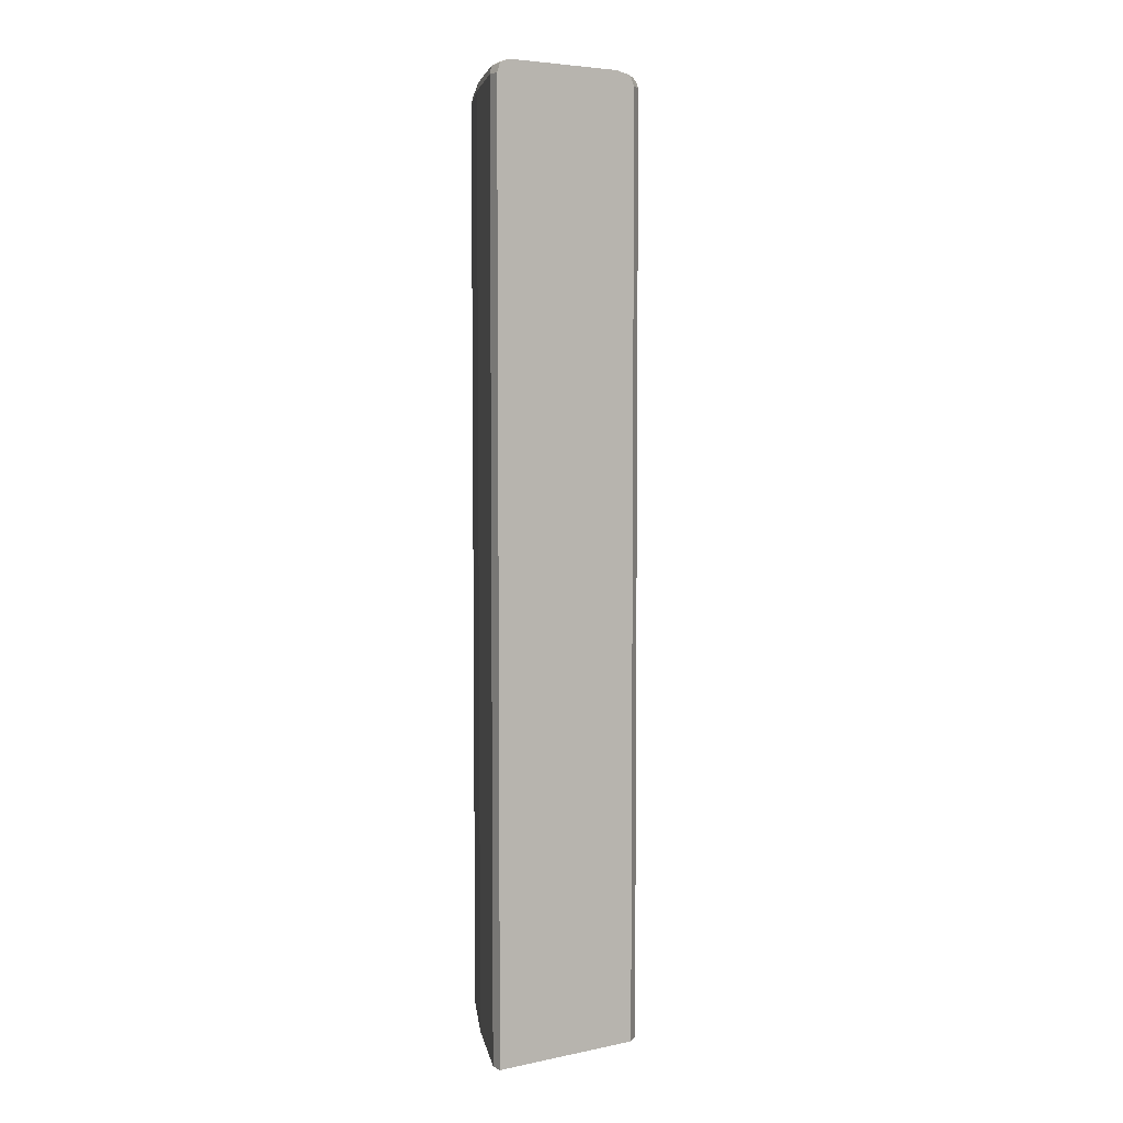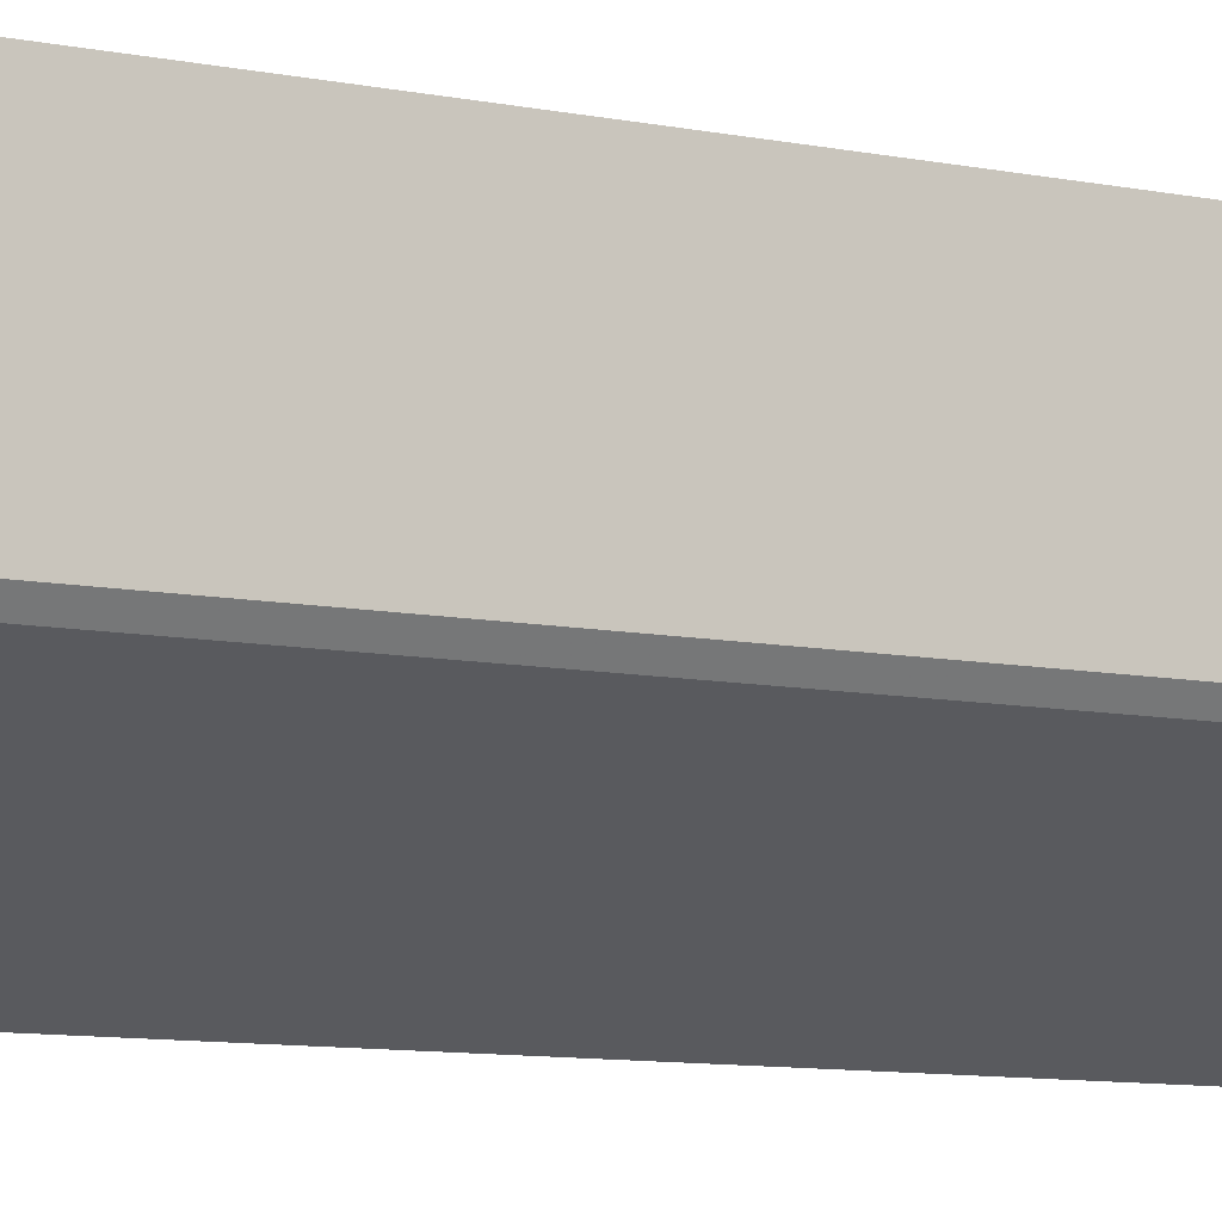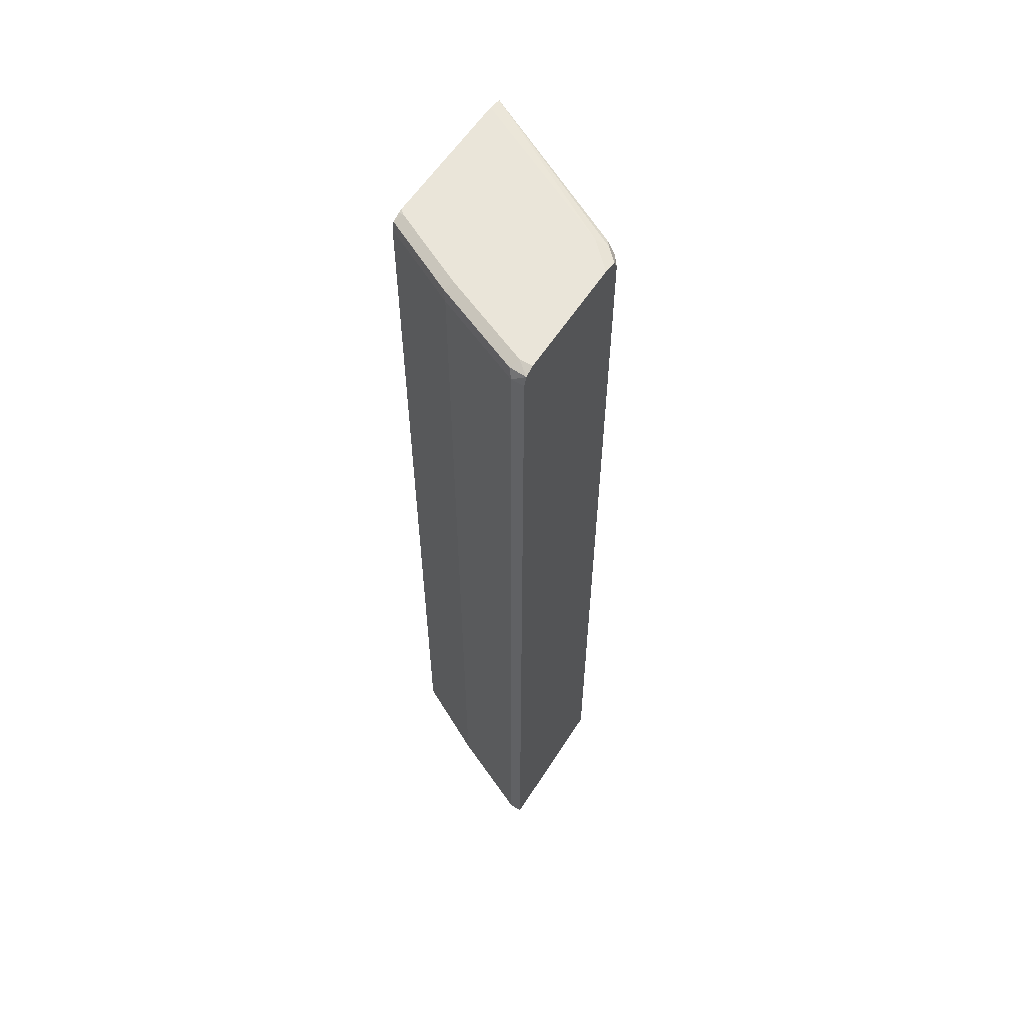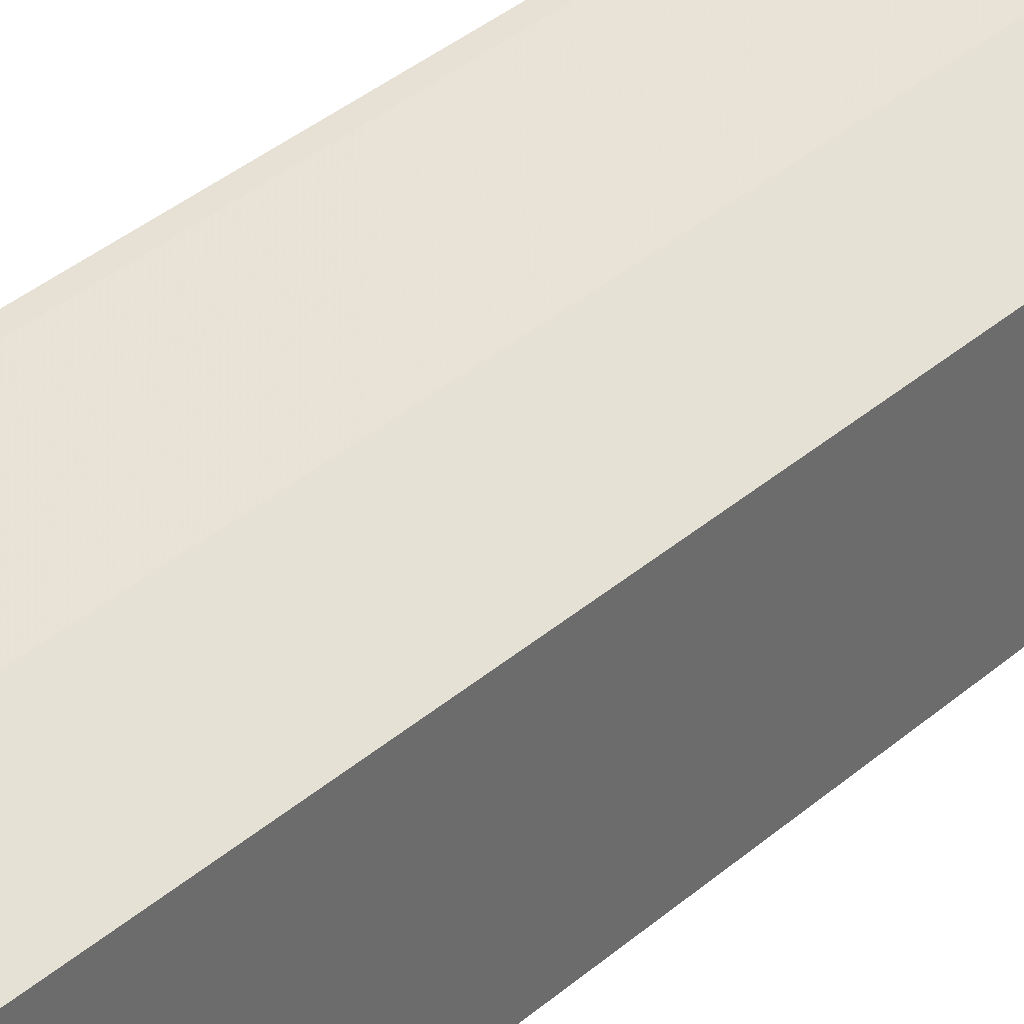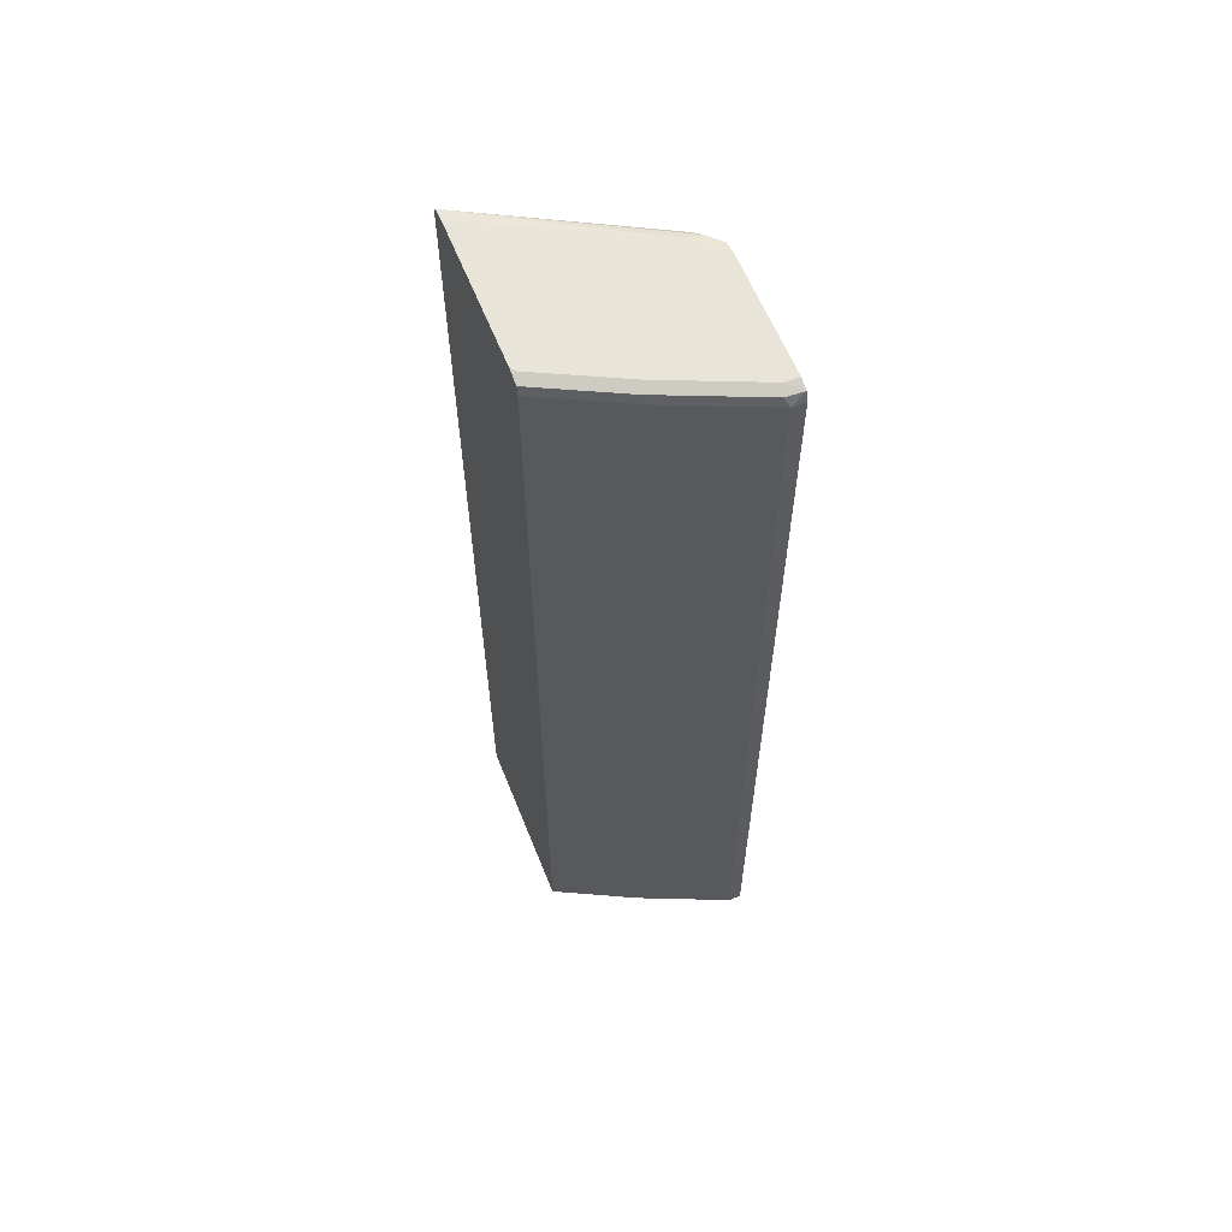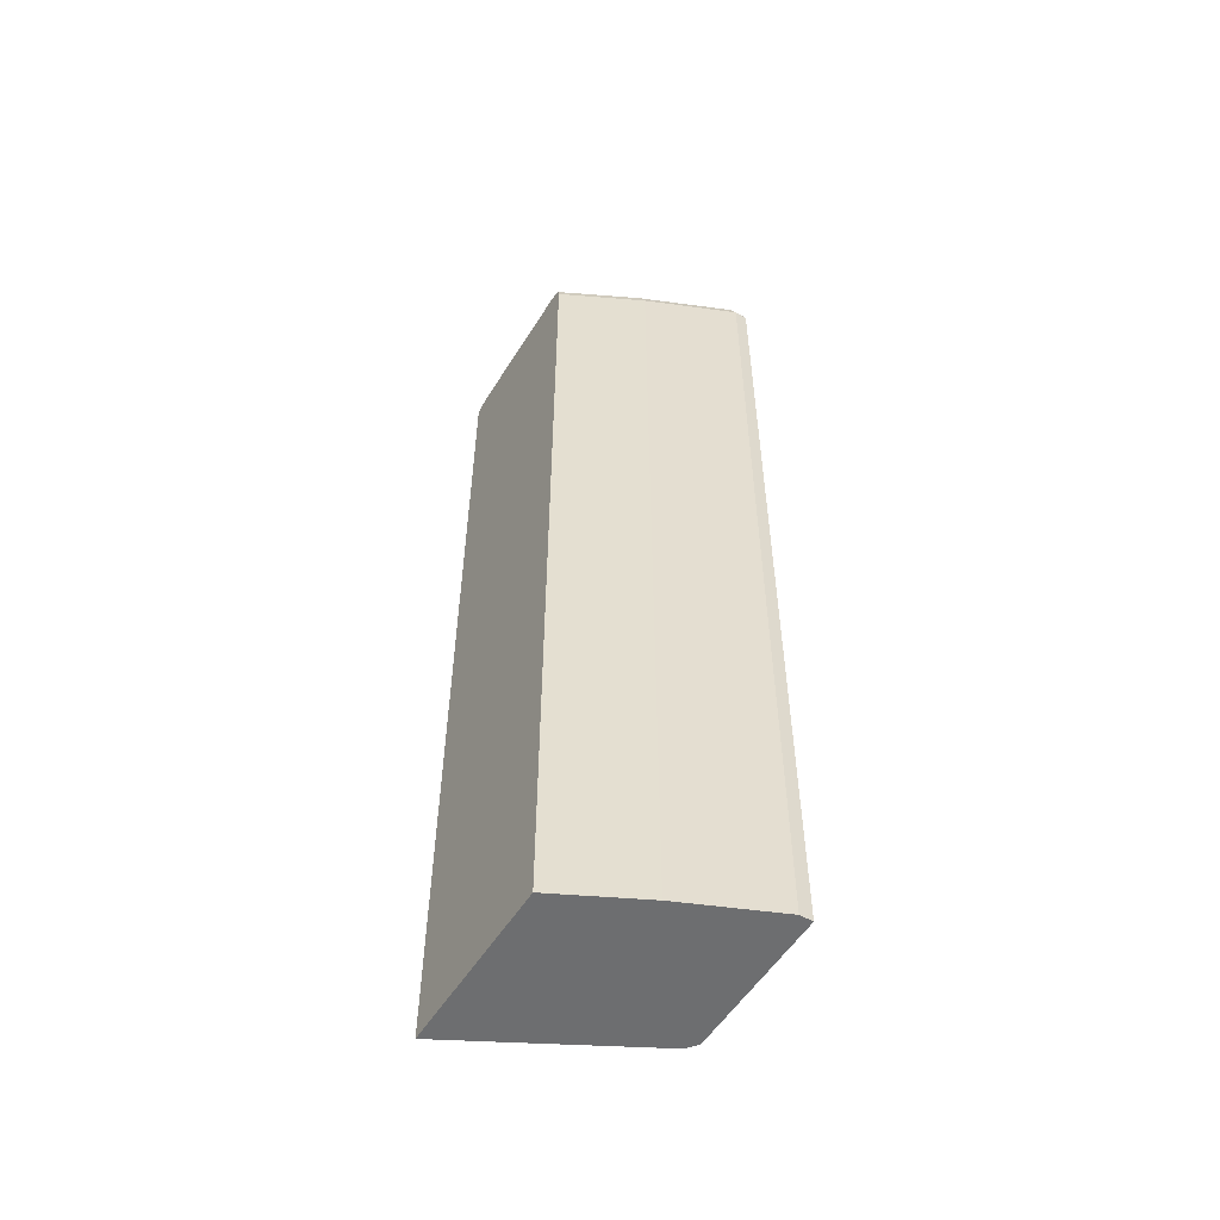
<metadata>
{"format":"obj","ext":"obj","renderer":"f3d","projection":"perspective","resolution":1024,"background":"white","views":[{"elev":5.2,"azim":57.5,"up":"+Y"},{"elev":-8.3,"azim":58.9,"up":"+Z"},{"elev":58.4,"azim":32.4,"up":"+Y"},{"elev":39.3,"azim":-136.4,"up":"+Z"},{"elev":60.6,"azim":-21.8,"up":"+Y"},{"elev":-54.3,"azim":-31.4,"up":"+Y"}]}
</metadata>
<code>
v -0.01579 0.6378 0.7001
v -0.01579 0.6485 0.6963
v -0.03114 0.6378 0.7001
v -0.01579 -0.4657 0.7001
v -0.03631 0.6482 0.6949
v -0.01579 0.6534 0.6845
v -0.03114 0.6534 0.6845
v -0.1452 0.6482 0.6482
v -0.14 0.6378 0.6534
v -0.03114 -0.4657 0.7001
v -0.01579 -0.4657 0.5211
v -0.01579 0.6534 0.5443
v -0.14 0.6534 0.6379
v -0.2023 0.6534 0.6068
v -0.2385 0.6482 0.6016
v -0.2388 0.6481 0.6015
v -0.2388 0.6477 0.6016
v -0.223 0.6378 0.6119
v -0.14 -0.4657 0.6534
v -0.02594 -0.4657 0.5082
v -0.01579 0.6378 0.5211
v -0.01579 0.6495 0.5268
v -0.03114 0.6534 0.529
v -0.2334 0.6534 0.5912
v -0.2388 0.6482 0.6014
v -0.2388 0.6521 0.5912
v -0.2388 0.6378 0.604
v -0.2334 0.6378 0.6068
v -0.223 -0.4657 0.6119
v -0.2282 -0.4657 0.3993
v -0.02594 0.6378 0.5082
v -0.01579 0.6494 0.5268
v -0.03114 0.6495 0.5115
v -0.04668 0.6534 0.5134
v -0.2388 0.6534 0.5858
v -0.2388 -0.4657 0.604
v -0.2334 -0.4657 0.6068
v -0.2388 -0.4657 0.3937
v -0.2282 0.6378 0.3993
v -0.03891 0.6455 0.5018
v -0.2388 0.6495 0.3972
v -0.2388 0.6534 0.4147
v -0.2388 0.6378 0.3937
v -0.2388 0.6468 0.3958
f 40 44 41
f 16 42 41
f 16 38 36
f 16 43 38
f 16 44 43
f 16 41 44
f 16 36 27
f 16 35 42
f 12 22 33
f 16 25 26
f 15 26 25
f 15 24 26
f 15 25 16
f 14 24 15
f 12 33 23
f 11 31 21
f 17 27 28
f 16 26 35
f 17 28 18
f 34 41 42
f 18 37 29
f 11 20 31
f 39 44 40
f 39 43 44
f 33 41 34
f 33 40 41
f 31 40 33
f 31 39 40
f 30 43 39
f 18 28 37
f 30 38 43
f 27 36 37
f 24 35 26
f 23 33 34
f 22 31 33
f 22 32 31
f 21 31 32
f 20 39 31
f 20 30 39
f 27 37 28
f 9 29 19
f 16 27 17
f 9 17 18
f 4 10 19
f 3 19 10
f 3 9 19
f 3 8 9
f 3 5 8
f 2 7 5
f 2 6 7
f 2 5 3
f 4 19 29
f 1 6 2
f 1 22 12
f 1 21 32
f 1 11 21
f 1 4 11
f 1 10 4
f 1 3 10
f 1 2 3
f 9 18 29
f 1 12 6
f 4 29 37
f 1 32 22
f 4 36 38
f 4 37 36
f 8 16 17
f 8 15 16
f 8 14 15
f 7 13 8
f 6 13 7
f 6 14 13
f 6 24 14
f 8 13 14
f 6 42 35
f 4 38 30
f 6 35 24
f 4 30 20
f 4 20 11
f 5 7 8
f 8 17 9
f 6 12 23
f 6 23 34
f 6 34 42

</code>
